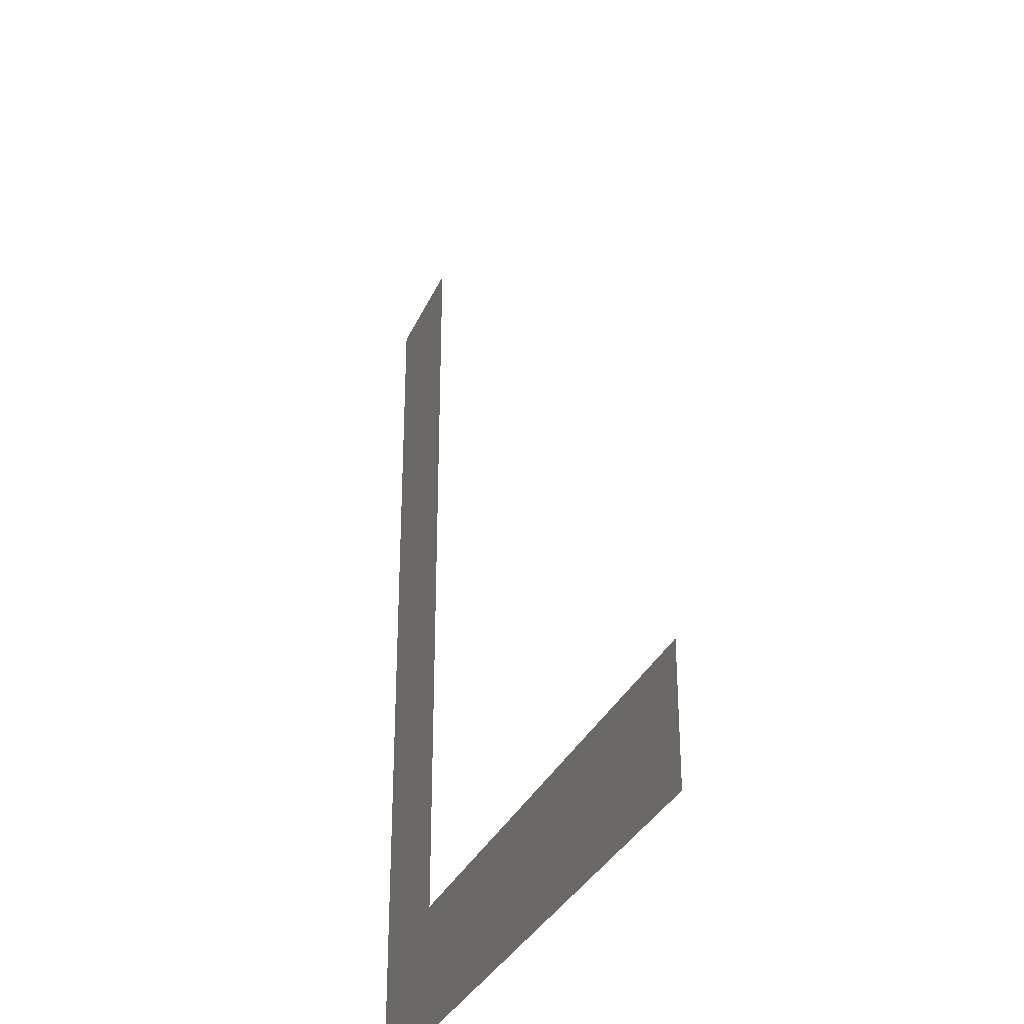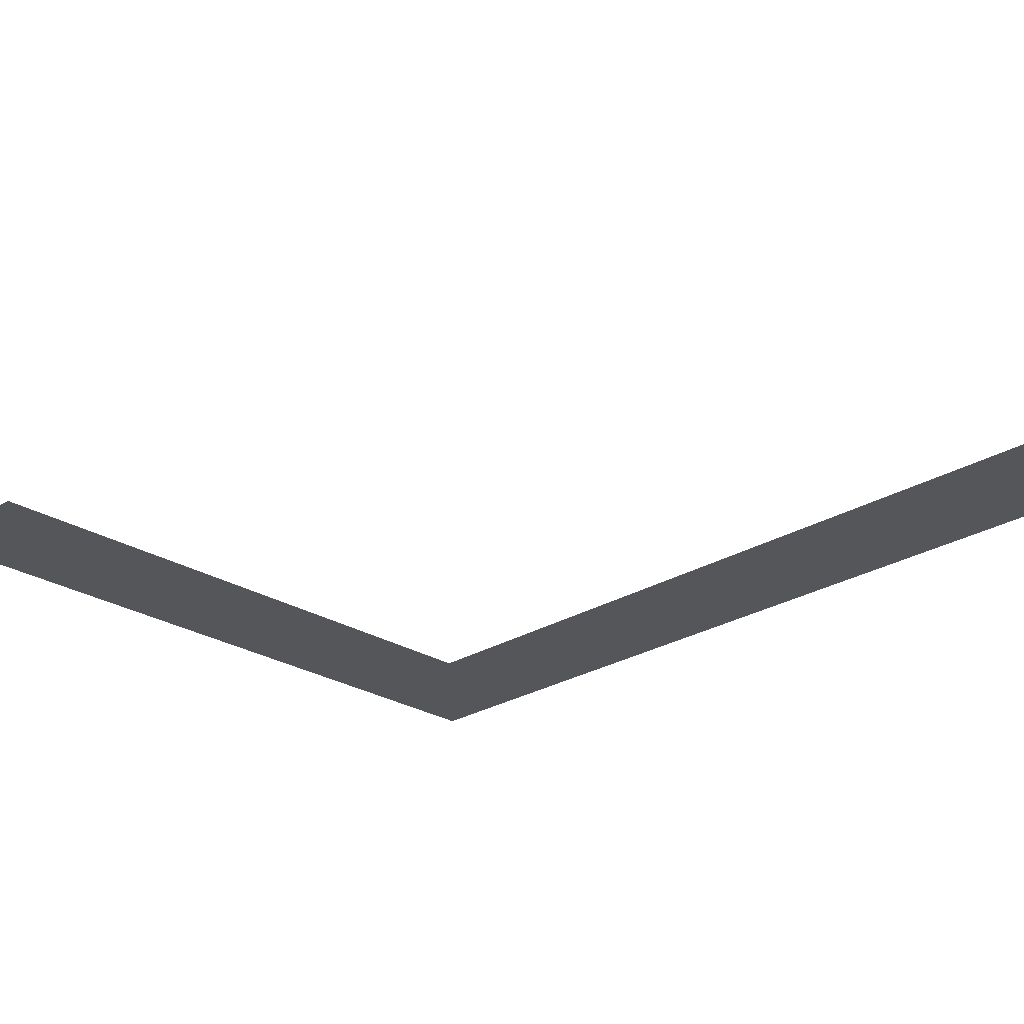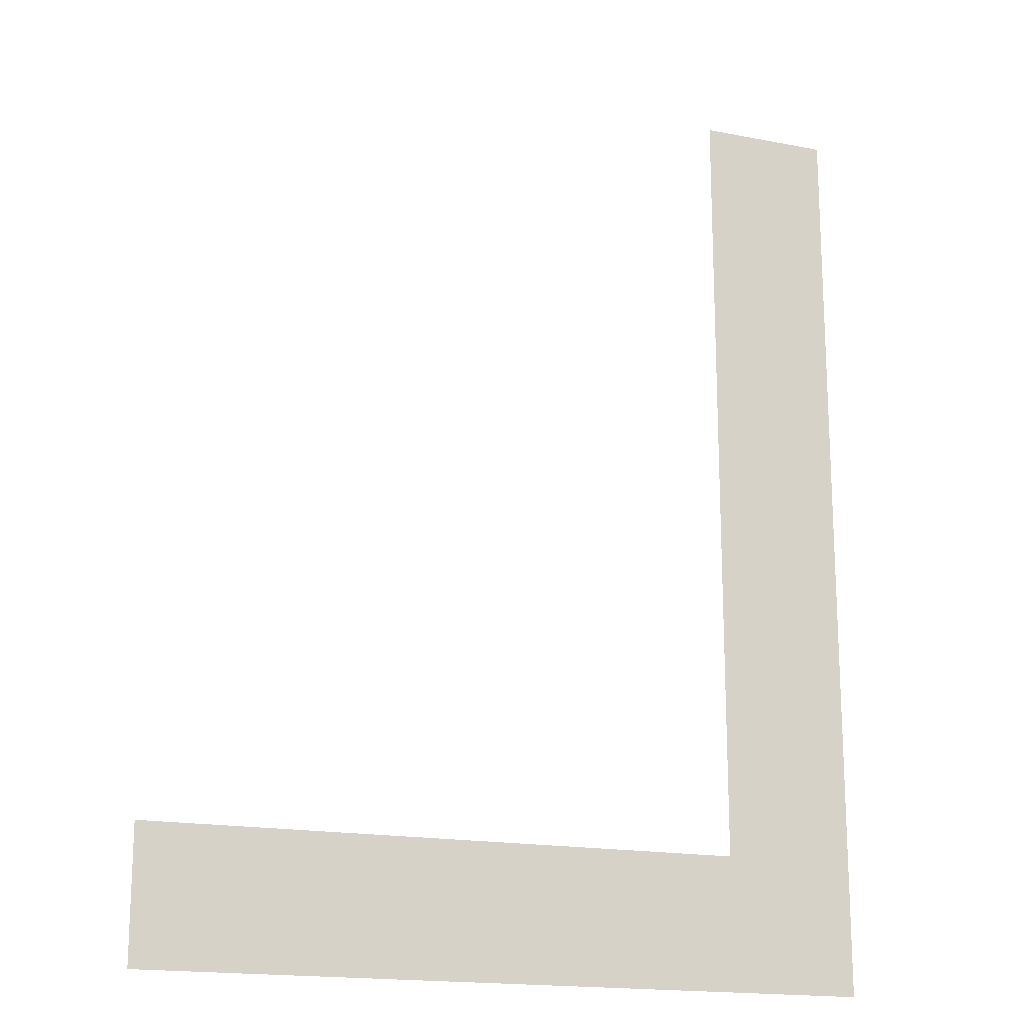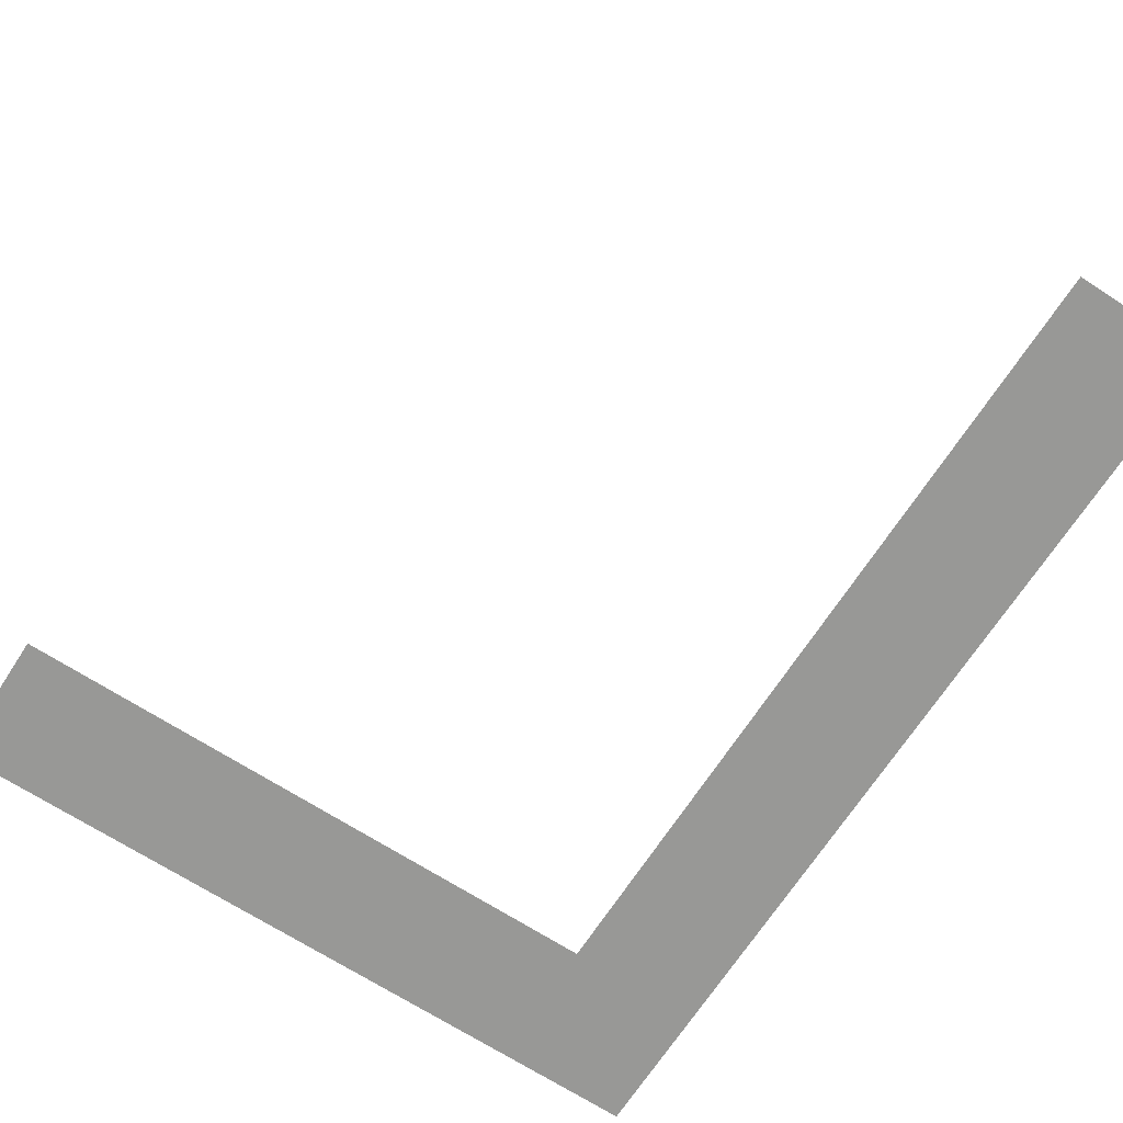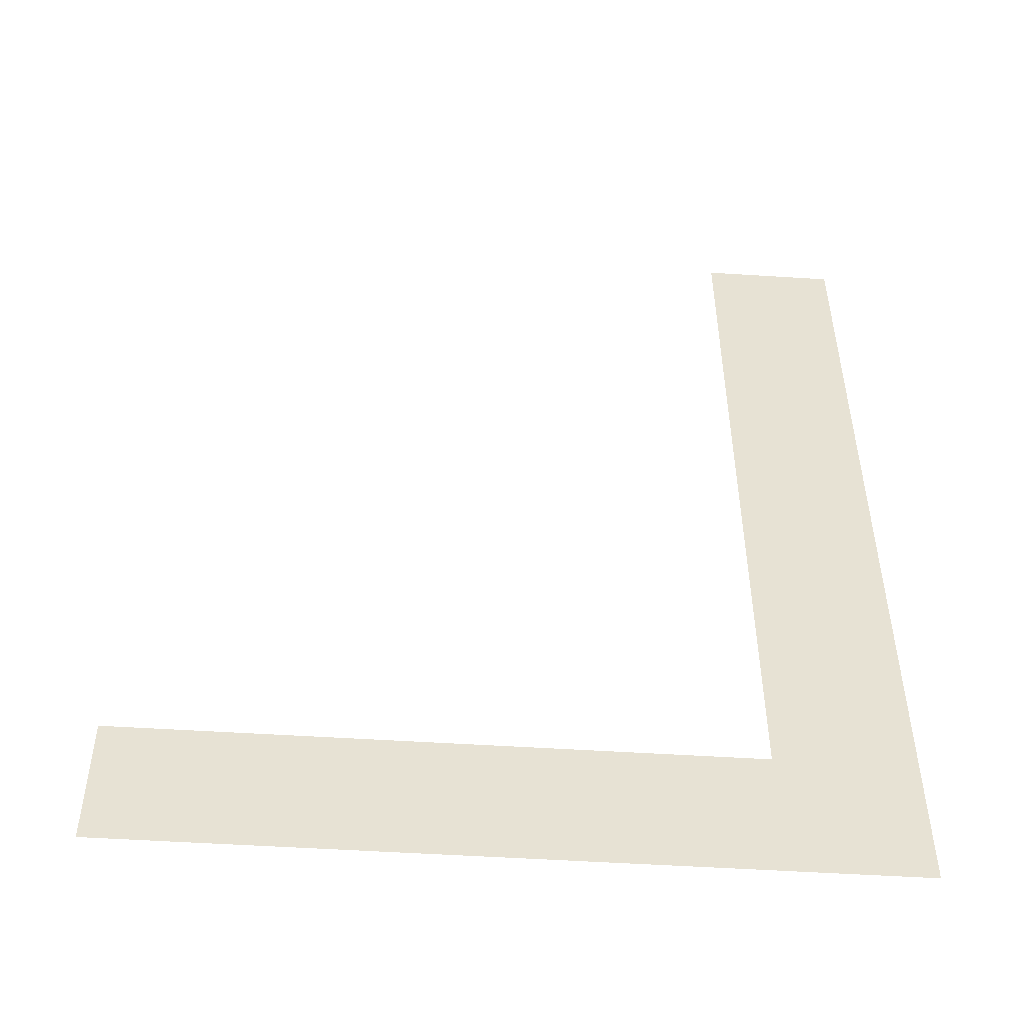
<metadata>
{"format":"obj","ext":"obj","renderer":"f3d","projection":"perspective","resolution":1024,"background":"white","views":[{"elev":-32.0,"azim":69.1,"up":"+Y"},{"elev":-25.7,"azim":134.8,"up":"+Z"},{"elev":-17.3,"azim":158.8,"up":"+Y"},{"elev":-68.4,"azim":147.1,"up":"+Z"},{"elev":-51.2,"azim":176.0,"up":"+Y"}]}
</metadata>
<code>
v -11 -1 0
v -13 -1 0
v -13 1 0
v -11 1 0
v -11 -2 0
v -13 -2 0
v -13 0 0
v -11 0 0
v -11 -3 0
v -13 -3 0
v -13 -1 0
v -11 -1 0
v -11 -4 0
v -13 -4 0
v -13 -2 0
v -11 -2 0
v -11 -5 0
v -13 -5 0
v -13 -3 0
v -11 -3 0
v -11 -6 0
v -13 -6 0
v -13 -4 0
v -11 -4 0
v -11 -7 0
v -13 -7 0
v -13 -5 0
v -11 -5 0
v -11 -8 0
v -13 -8 0
v -13 -6 0
v -11 -6 0
v -11 -9 0
v -13 -9 0
v -13 -7 0
v -11 -7 0
v -11 -10 0
v -13 -10 0
v -13 -8 0
v -11 -8 0
v -11 -11 0
v -13 -11 0
v -13 -9 0
v -11 -9 0
v -11 -12 0
v -13 -12 0
v -13 -10 0
v -11 -10 0
v -2 -13 0
v -4 -13 0
v -4 -11 0
v -2 -11 0
v -3 -13 0
v -5 -13 0
v -5 -11 0
v -3 -11 0
v -4 -13 0
v -6 -13 0
v -6 -11 0
v -4 -11 0
v -5 -13 0
v -7 -13 0
v -7 -11 0
v -5 -11 0
v -6 -13 0
v -8 -13 0
v -8 -11 0
v -6 -11 0
v -7 -13 0
v -9 -13 0
v -9 -11 0
v -7 -11 0
v -8 -13 0
v -10 -13 0
v -10 -11 0
v -8 -11 0
v -9 -13 0
v -11 -13 0
v -11 -11 0
v -9 -11 0
v -10 -13 0
v -12 -13 0
v -12 -11 0
v -10 -11 0
v -11 -13 0
v -13 -13 0
v -13 -11 0
v -11 -11 0
g dungeon_mesh_0019
f 1 2 3 4
f 5 6 7 8
f 9 10 11 12
f 13 14 15 16
f 17 18 19 20
f 21 22 23 24
f 25 26 27 28
f 29 30 31 32
f 33 34 35 36
f 37 38 39 40
f 41 42 43 44
f 45 46 47 48
f 49 50 51 52
f 53 54 55 56
f 57 58 59 60
f 61 62 63 64
f 65 66 67 68
f 69 70 71 72
f 73 74 75 76
f 77 78 79 80
f 81 82 83 84
f 85 86 87 88

</code>
